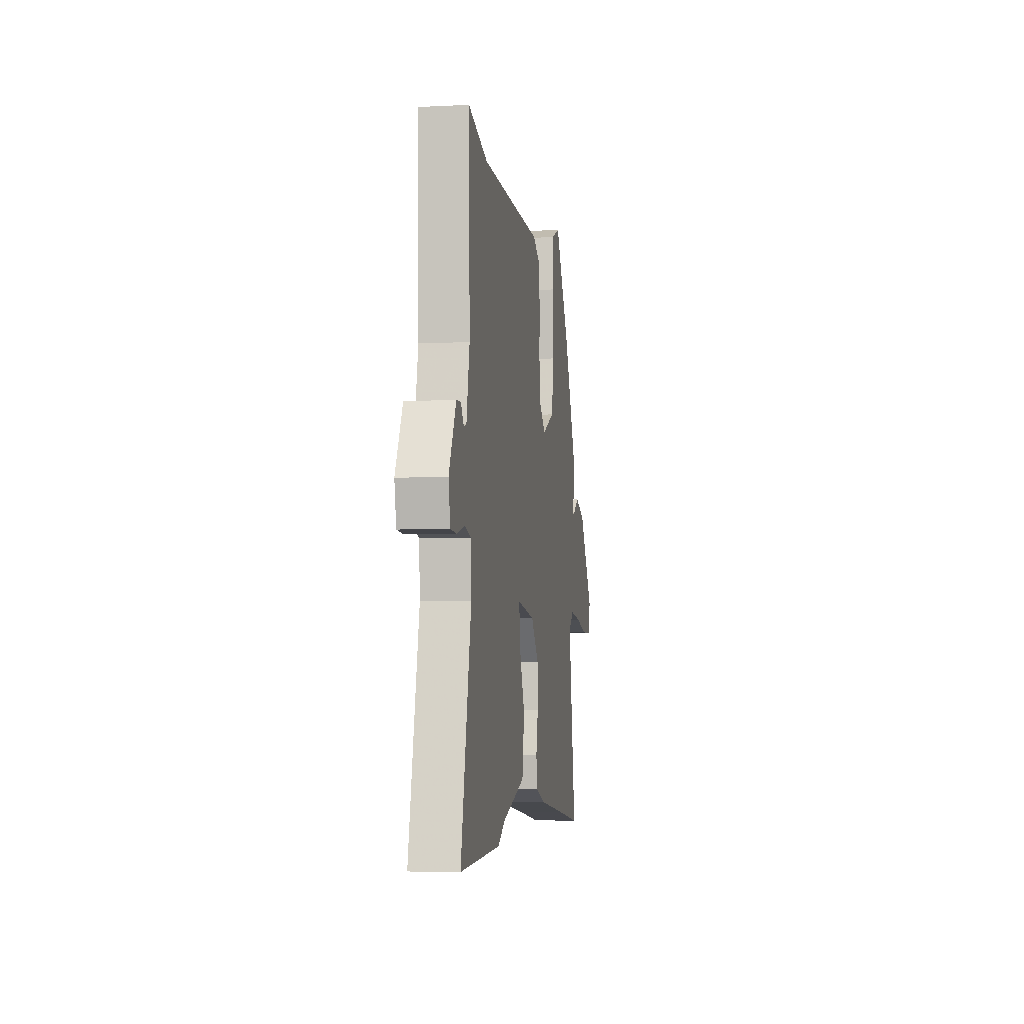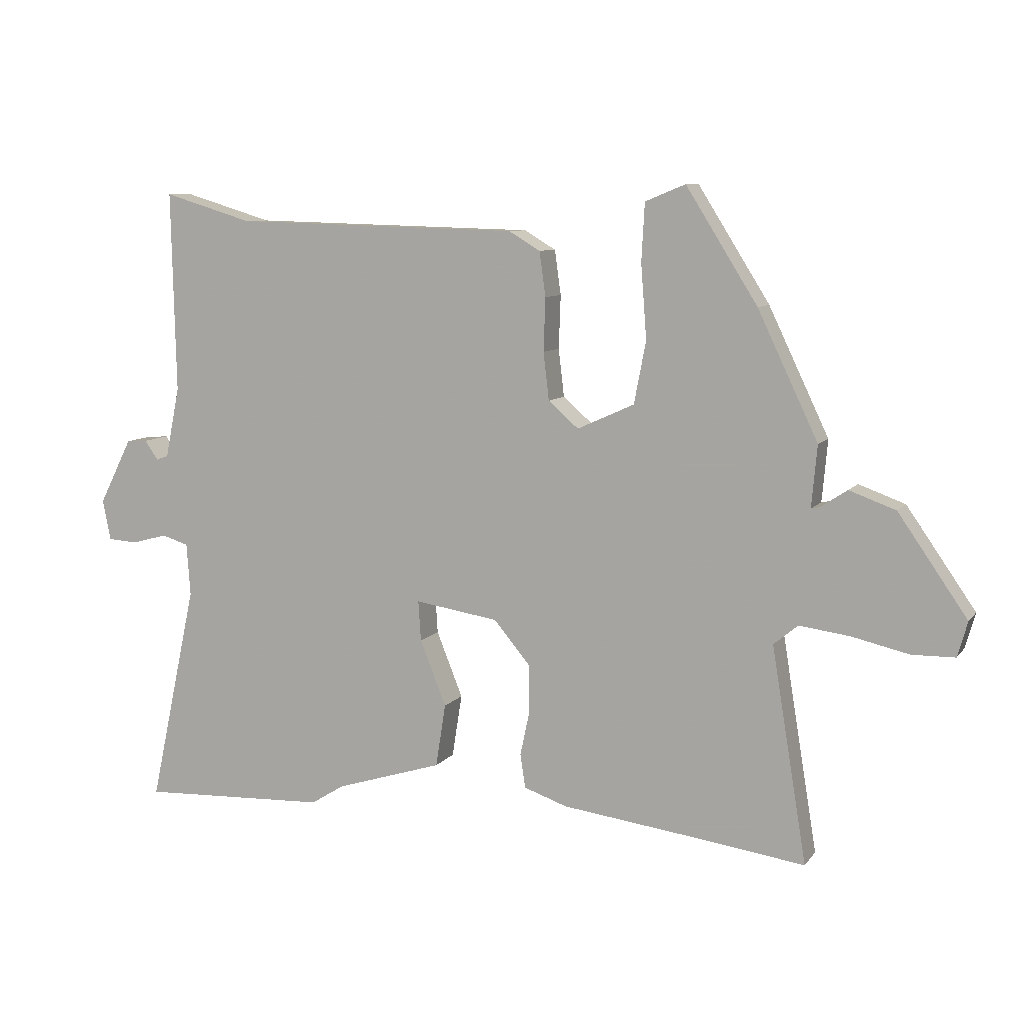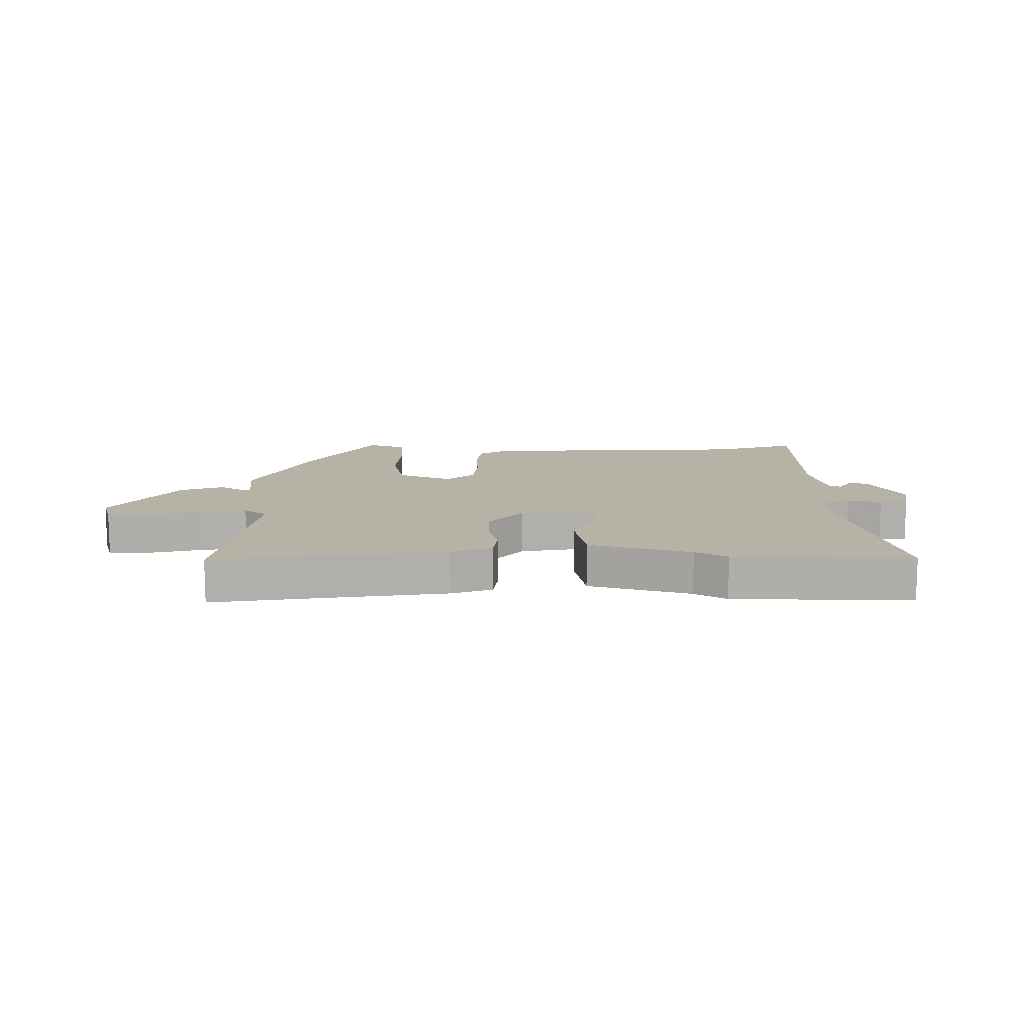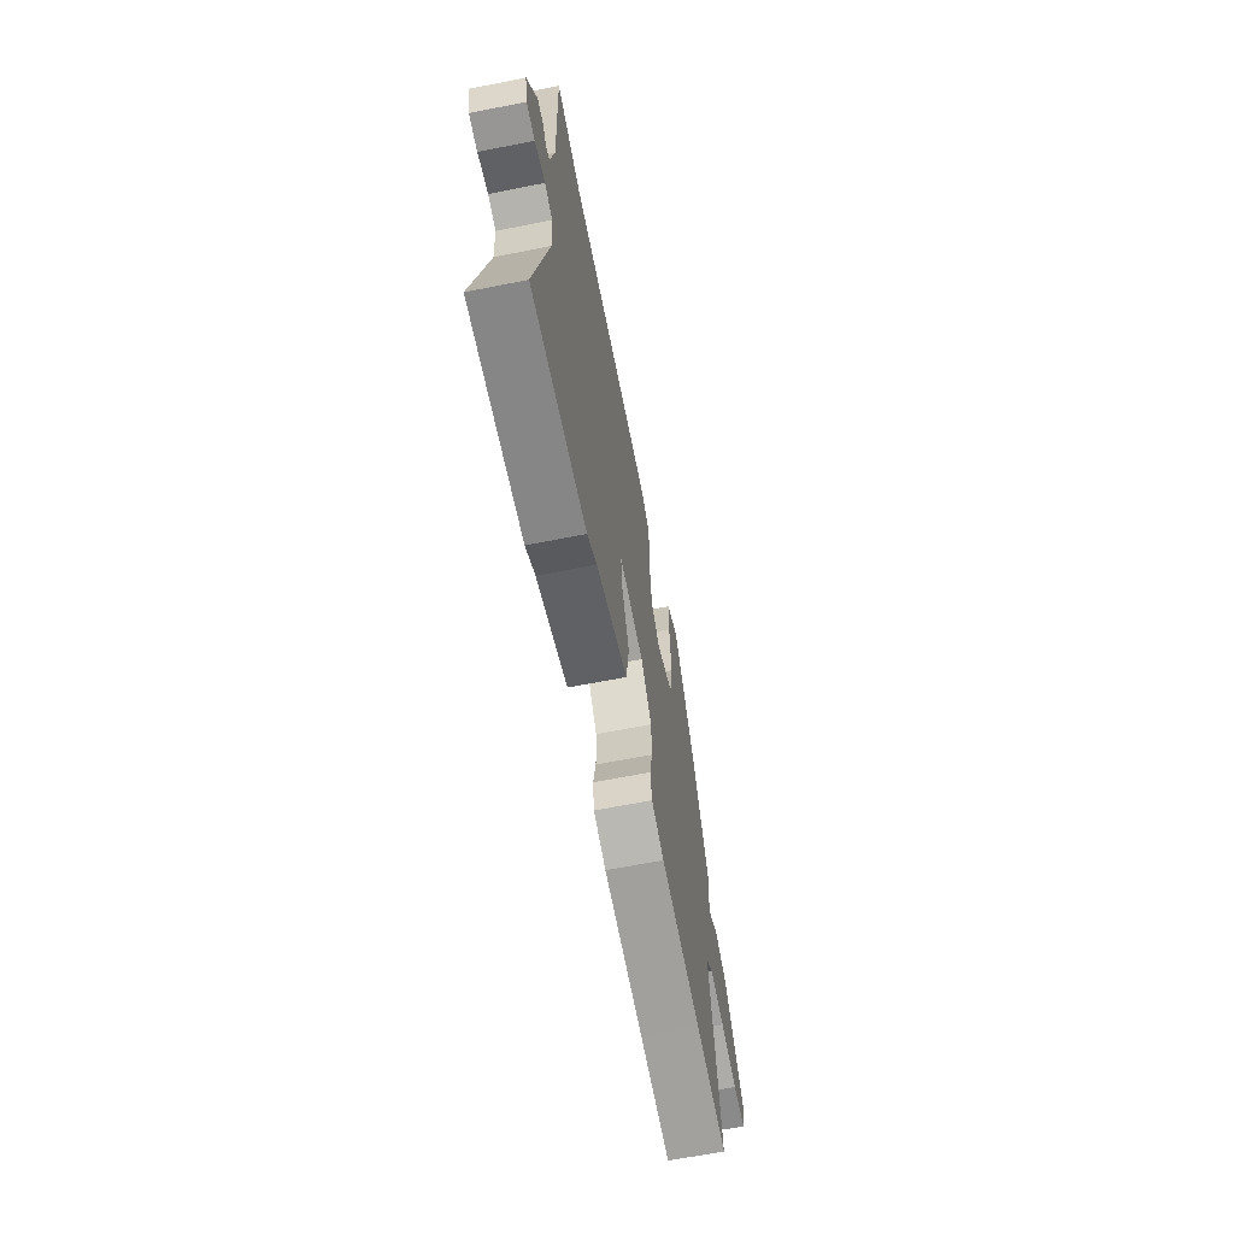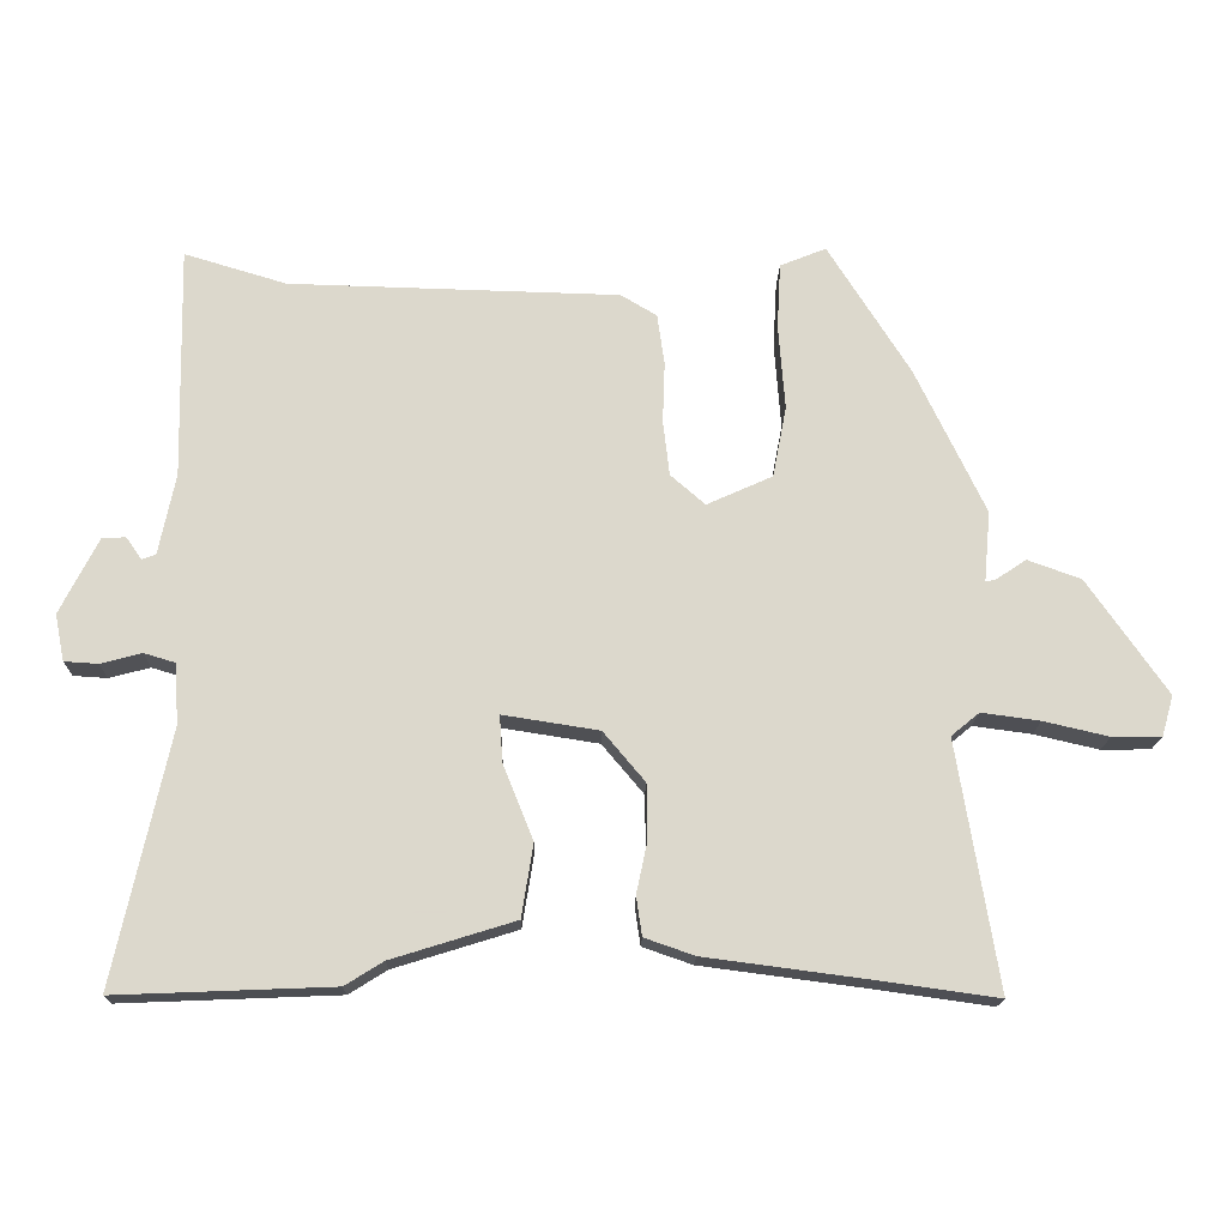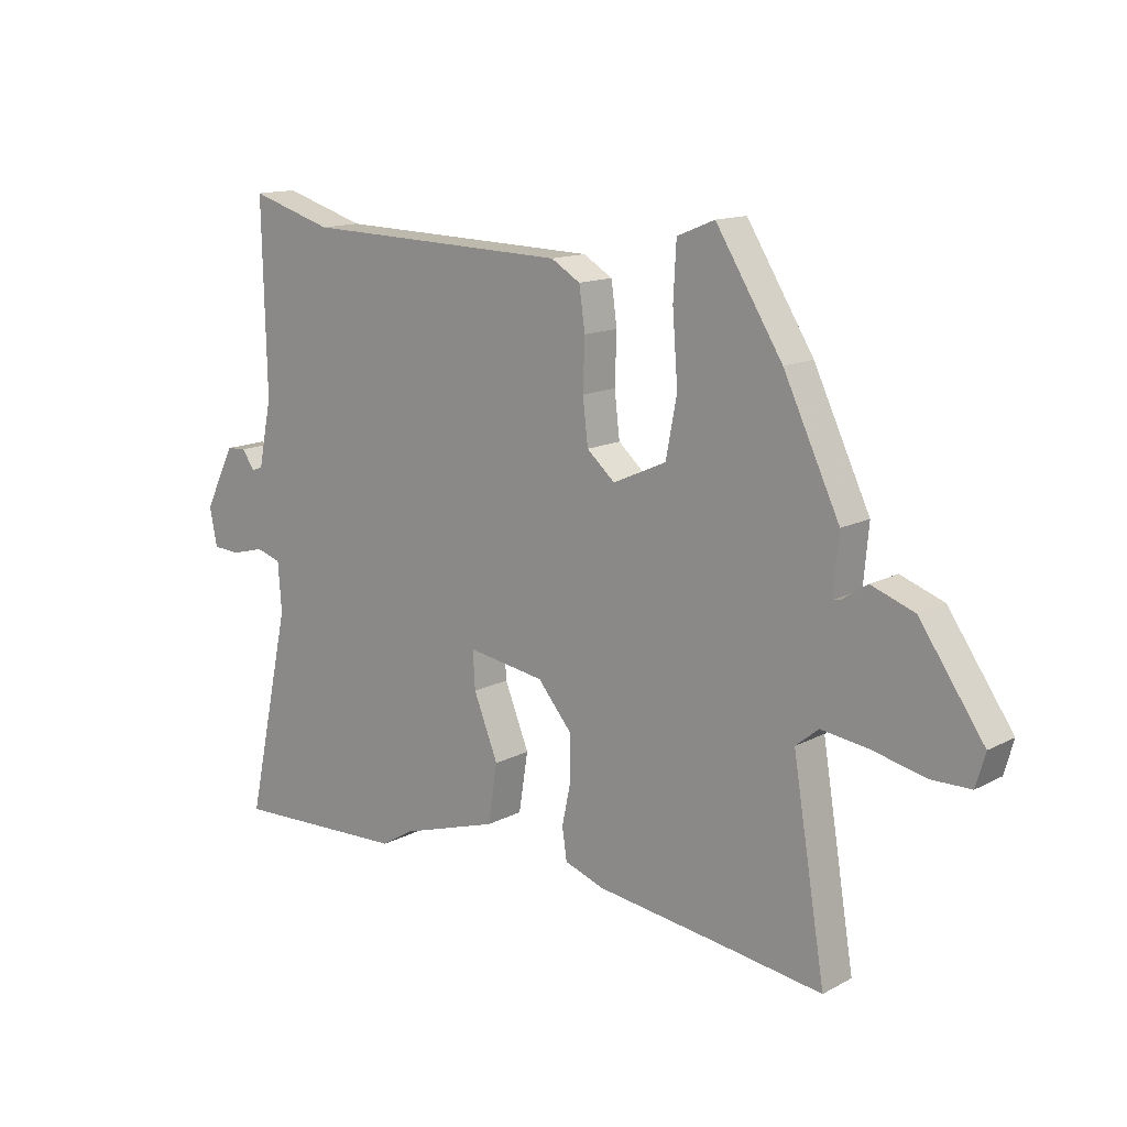
<metadata>
{"format":"obj","ext":"obj","renderer":"f3d","projection":"perspective","resolution":1024,"background":"white","views":[{"elev":-4.7,"azim":-81.0,"up":"+Z"},{"elev":8.5,"azim":21.0,"up":"+Z"},{"elev":12.2,"azim":179.4,"up":"+Y"},{"elev":-64.4,"azim":-78.7,"up":"+Z"},{"elev":-17.0,"azim":-1.1,"up":"+Z"},{"elev":13.8,"azim":40.7,"up":"+Z"}]}
</metadata>
<code>
v -0.552 0.07 0.516
v -0.41 0.07 0.473
v 0.048 0.07 0.46
v 0.098 0.07 0.43
v 0.108 0.07 0.359
v 0.105 0.07 0.274
v 0.114 0.07 0.198
v 0.162 0.07 0.156
v 0.253 0.07 0.197
v 0.272 0.07 0.296
v 0.263 0.07 0.414
v 0.268 0.07 0.506
v 0.332 0.07 0.532
v 0.446 0.07 0.35
v 0.542 0.07 0.148
v 0.533 0.07 0.05
v 0.547 0.07 0.053
v 0.589 0.07 0.081
v 0.663 0.07 0.054
v 0.773 0.07 -0.105
v 0.757 0.07 -0.161
v 0.689 0.07 -0.162
v 0.599 0.07 -0.141
v 0.518 0.07 -0.13
v 0.479 0.07 -0.162
v 0.535 0.07 -0.505
v 0.364 0.07 -0.481
v 0.144 0.07 -0.452
v 0.075 0.07 -0.428
v 0.067 0.07 -0.374
v 0.082 0.07 -0.303
v 0.081 0.07 -0.226
v 0.023 0.07 -0.157
v -0.11 0.07 -0.136
v -0.106 0.07 -0.2
v -0.064 0.07 -0.305
v -0.08 0.07 -0.406
v -0.251 0.07 -0.459
v -0.304 0.07 -0.492
v -0.605 0.07 -0.504
v -0.529 0.07 -0.152
v -0.535 0.07 -0.068
v -0.578 0.07 -0.055
v -0.635 0.07 -0.07
v -0.682 0.07 -0.067
v -0.695 0.07 -0.002
v -0.642 0.07 0.103
v -0.609 0.07 0.105
v -0.587 0.07 0.074
v -0.568 0.07 0.081
v -0.545 0.07 0.194
v -0.552 0 0.516
v -0.41 0 0.473
v 0.048 0 0.46
v 0.098 0 0.43
v 0.108 0 0.359
v 0.105 0 0.274
v 0.114 0 0.198
v 0.162 0 0.156
v 0.253 0 0.197
v 0.272 0 0.296
v 0.263 0 0.414
v 0.268 0 0.506
v 0.332 0 0.532
v 0.446 0 0.35
v 0.542 0 0.148
v 0.533 0 0.05
v 0.547 0 0.053
v 0.589 0 0.081
v 0.663 0 0.054
v 0.773 0 -0.105
v 0.757 0 -0.161
v 0.689 0 -0.162
v 0.599 0 -0.141
v 0.518 0 -0.13
v 0.479 0 -0.162
v 0.535 0 -0.505
v 0.364 0 -0.481
v 0.144 0 -0.452
v 0.075 0 -0.428
v 0.067 0 -0.374
v 0.082 0 -0.303
v 0.081 0 -0.226
v 0.023 0 -0.157
v -0.11 0 -0.136
v -0.106 0 -0.2
v -0.064 0 -0.305
v -0.08 0 -0.406
v -0.251 0 -0.459
v -0.304 0 -0.492
v -0.605 0 -0.504
v -0.529 0 -0.152
v -0.535 0 -0.068
v -0.578 0 -0.055
v -0.635 0 -0.07
v -0.682 0 -0.067
v -0.695 0 -0.002
v -0.642 0 0.103
v -0.609 0 0.105
v -0.587 0 0.074
v -0.568 0 0.081
v -0.545 0 0.194
f 46 47 48 49
f 46 49 50
f 43 44 45 46
f 42 43 46 50
f 38 39 40 41
f 38 41 42
f 35 36 37 38
f 34 35 38 42
f 33 34 42 50
f 28 29 30 31
f 27 28 31 32
f 25 26 27 32
f 24 25 32 33
f 20 21 22 23
f 20 23 24
f 17 18 19 20
f 16 17 20 24
f 13 14 15 16
f 10 11 12 13
f 9 10 13 16
f 8 9 16 24
f 3 4 5 6
f 2 3 6 7
f 51 1 2 7
f 50 51 7 8
f 8 24 33 50
f 100 99 98 97
f 101 100 97
f 97 96 95 94
f 101 97 94 93
f 92 91 90 89
f 93 92 89
f 89 88 87 86
f 93 89 86 85
f 101 93 85 84
f 82 81 80 79
f 83 82 79 78
f 83 78 77 76
f 84 83 76 75
f 74 73 72 71
f 75 74 71
f 71 70 69 68
f 75 71 68 67
f 67 66 65 64
f 64 63 62 61
f 67 64 61 60
f 75 67 60 59
f 57 56 55 54
f 58 57 54 53
f 58 53 52 102
f 59 58 102 101
f 101 84 75 59
f 1 52 53 2
f 2 53 54 3
f 3 54 55 4
f 4 55 56 5
f 5 56 57 6
f 6 57 58 7
f 7 58 59 8
f 8 59 60 9
f 9 60 61 10
f 10 61 62 11
f 11 62 63 12
f 12 63 64 13
f 13 64 65 14
f 14 65 66 15
f 15 66 67 16
f 16 67 68 17
f 17 68 69 18
f 18 69 70 19
f 19 70 71 20
f 20 71 72 21
f 21 72 73 22
f 22 73 74 23
f 23 74 75 24
f 24 75 76 25
f 25 76 77 26
f 26 77 78 27
f 27 78 79 28
f 28 79 80 29
f 29 80 81 30
f 30 81 82 31
f 31 82 83 32
f 32 83 84 33
f 33 84 85 34
f 34 85 86 35
f 35 86 87 36
f 36 87 88 37
f 37 88 89 38
f 38 89 90 39
f 39 90 91 40
f 40 91 92 41
f 41 92 93 42
f 42 93 94 43
f 43 94 95 44
f 44 95 96 45
f 45 96 97 46
f 46 97 98 47
f 47 98 99 48
f 48 99 100 49
f 49 100 101 50
f 50 101 102 51
f 51 102 52 1

</code>
